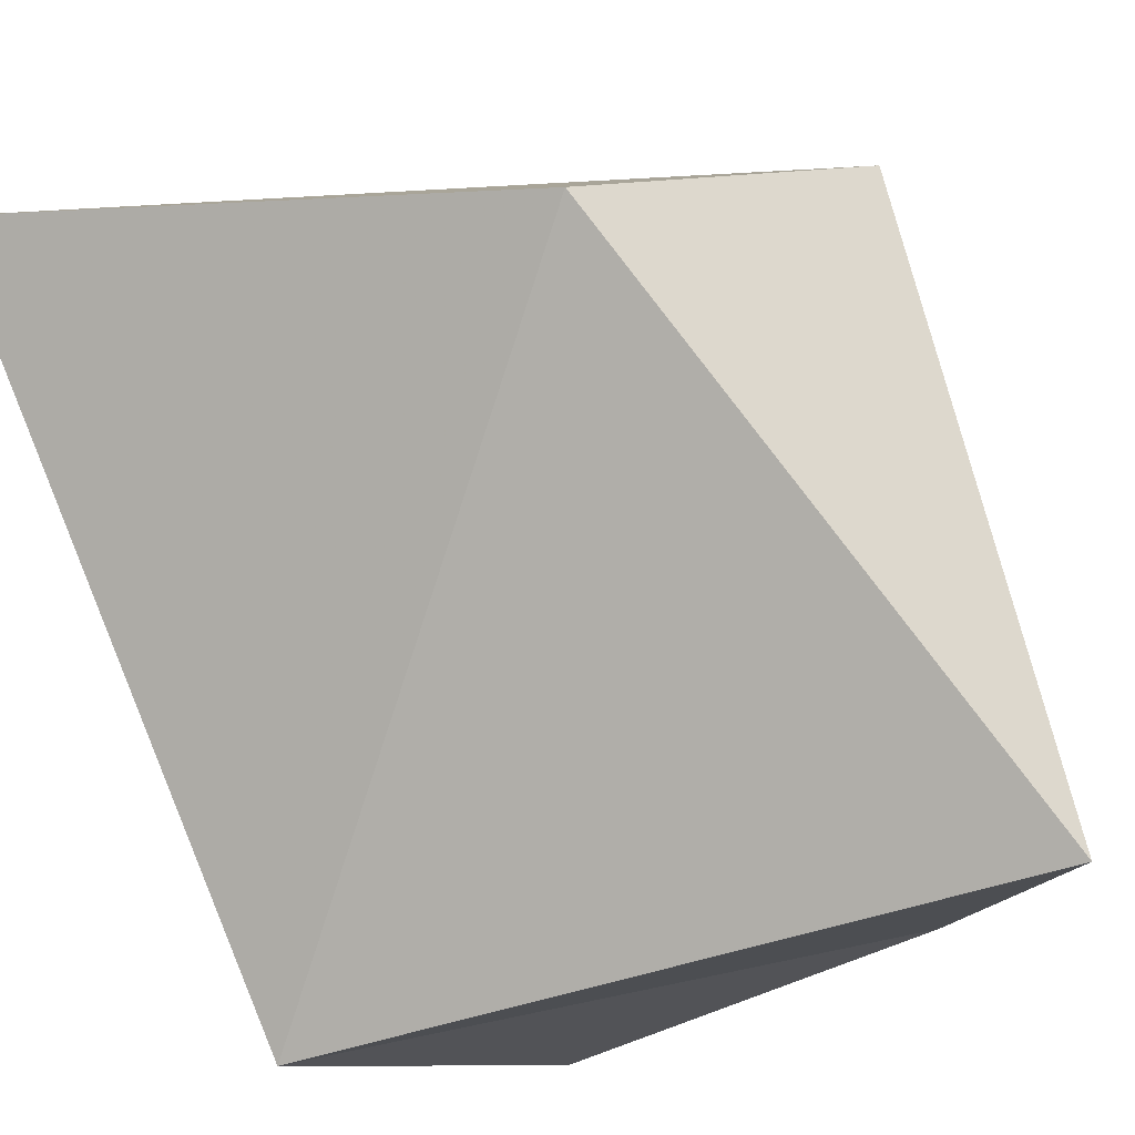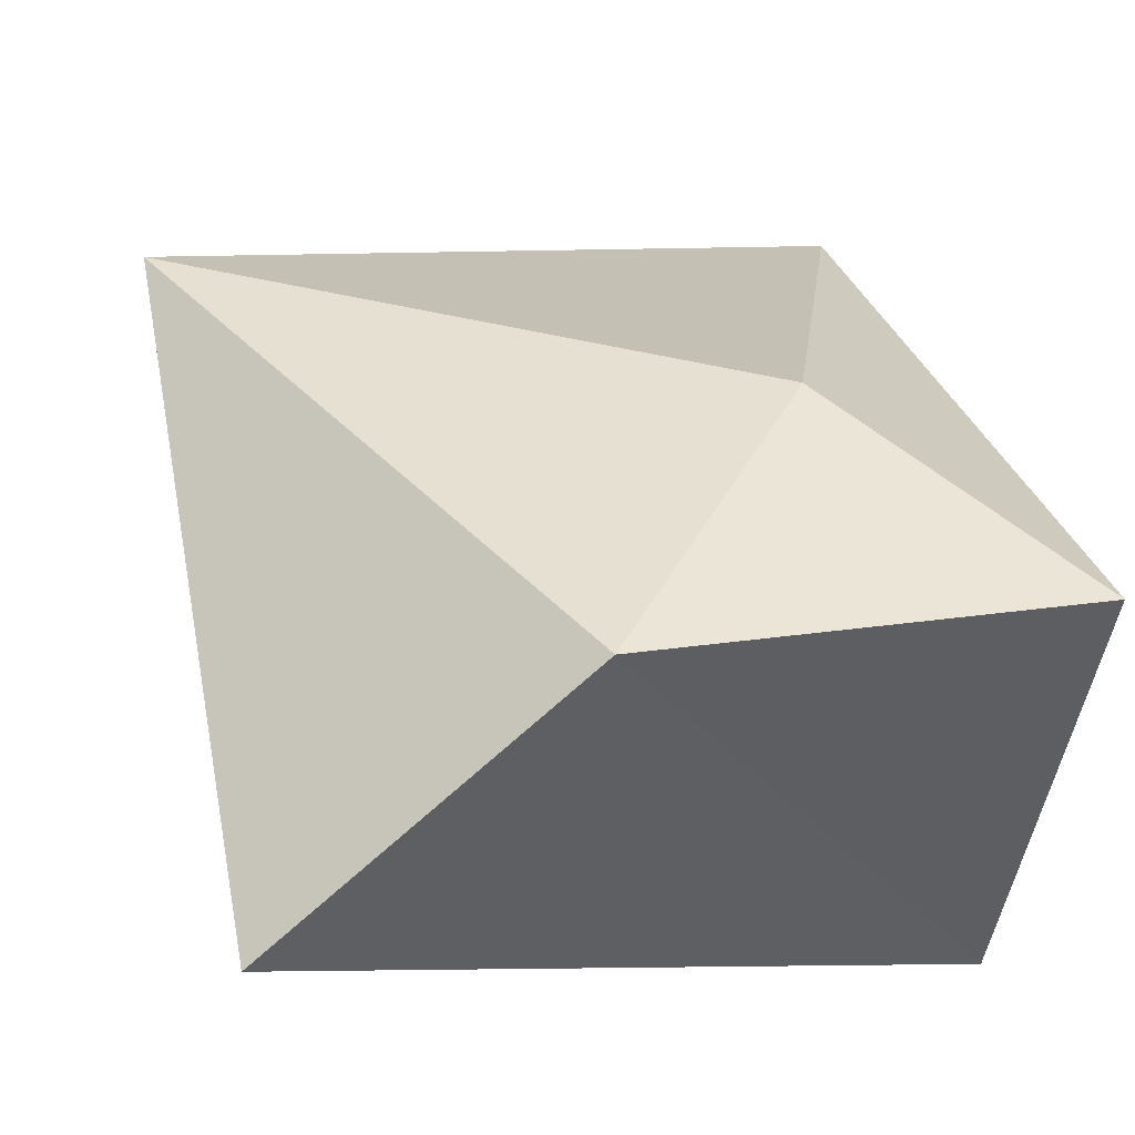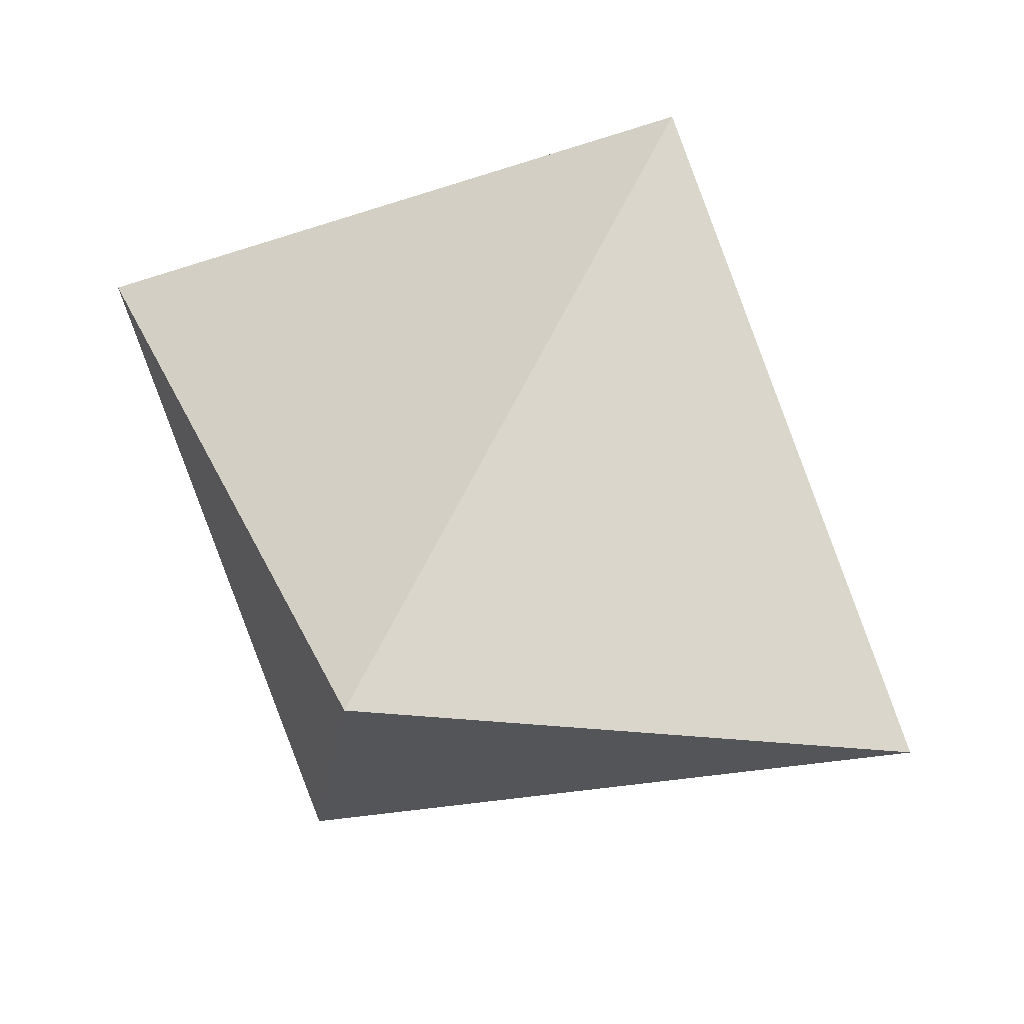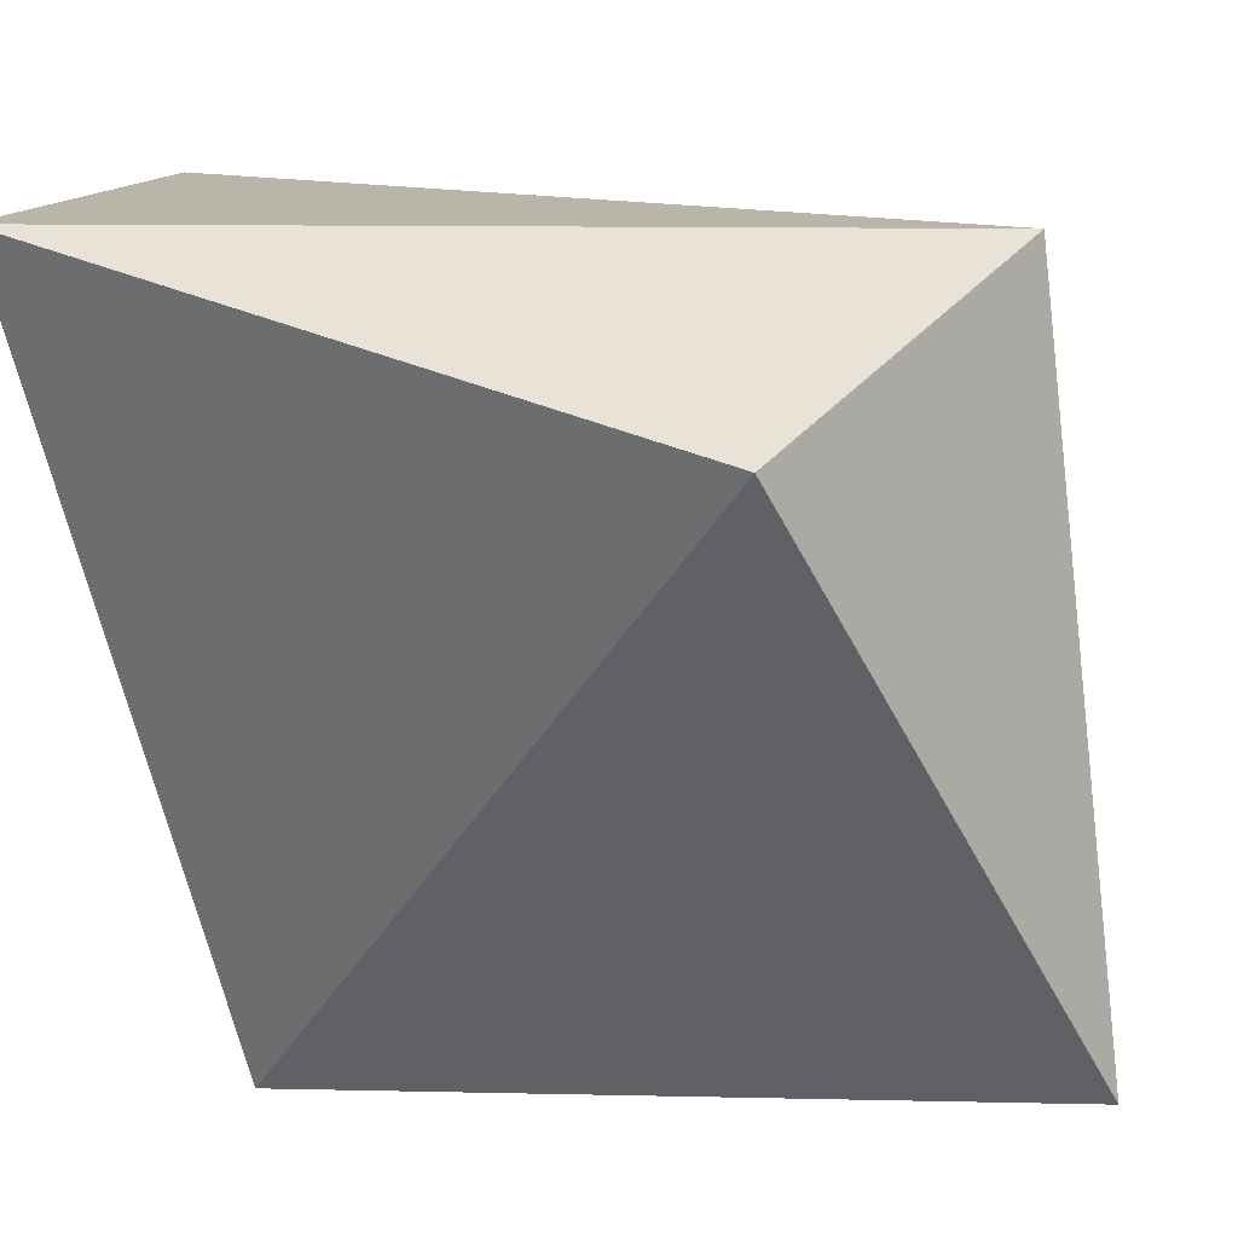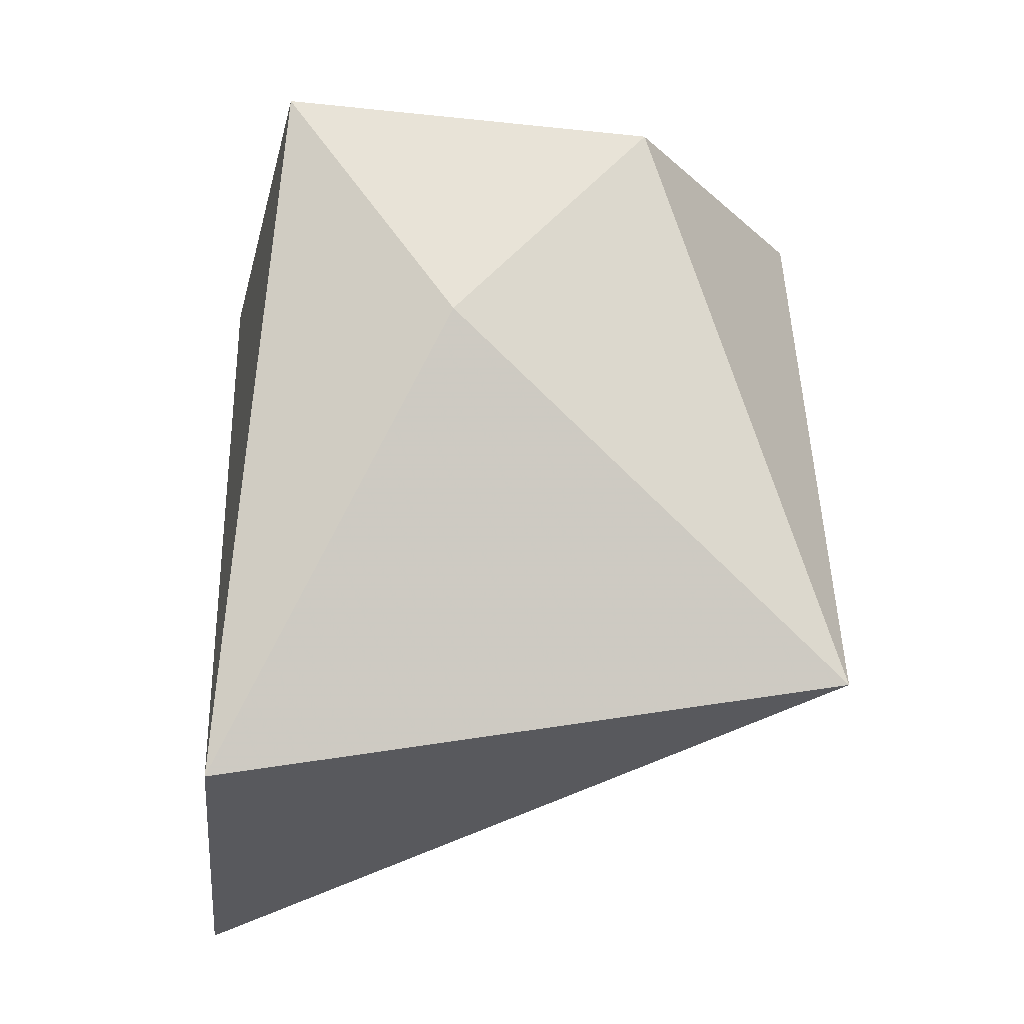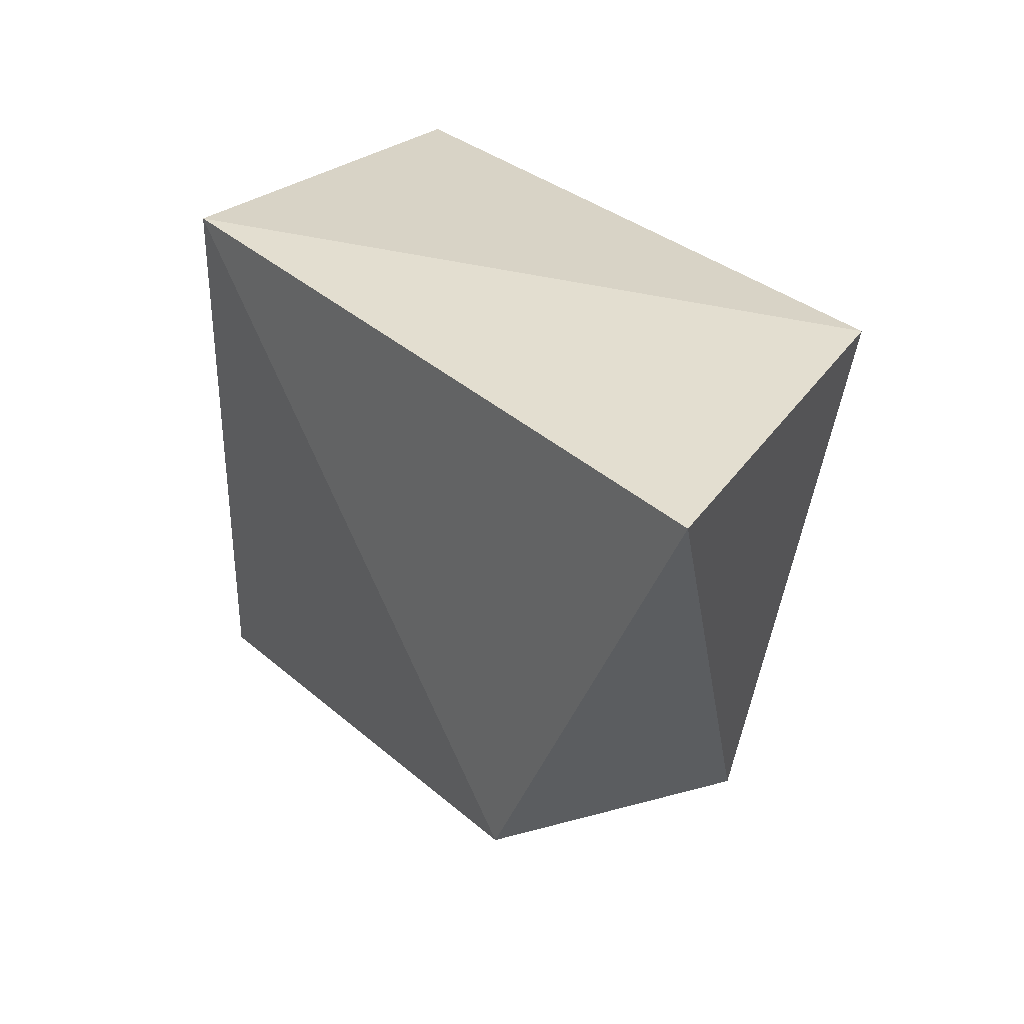
<metadata>
{"format":"obj","ext":"obj","renderer":"f3d","projection":"perspective","resolution":1024,"background":"white","views":[{"elev":-52.2,"azim":27.5,"up":"+Z"},{"elev":-11.3,"azim":154.1,"up":"+Z"},{"elev":-61.8,"azim":-157.6,"up":"+Y"},{"elev":-18.5,"azim":13.6,"up":"+Z"},{"elev":25.2,"azim":-2.1,"up":"+Y"},{"elev":-50.8,"azim":-88.6,"up":"+Y"}]}
</metadata>
<code>
g rock02_mesh
v -0.5217 -0.6607 0.2083
v -0.4864 -0.161 0.4997
v 0.5217 -0.1151 0.3363
v -0.4864 -0.161 0.4997
v -0.3539 0.7033 -0.1657
v -0.09714 0.4462 0.1128
v -0.4864 0.1972 -0.53
v 0.5217 0.2933 -0.5757
v 0.2311 0.6119 -0.2572
v -0.09714 0.4462 0.1128
v 0.5217 -0.1151 0.3363
v -0.5217 -0.6607 0.2083
v 0.2623 -0.488 -0.07094
v -0.4864 0.1972 -0.53
v -0.5217 -0.6607 0.2083
v 0.2623 -0.488 -0.07094
v -0.3539 0.7033 -0.1657
v 0.2311 0.6119 -0.2572
v 0.5217 -0.1151 0.3363
v 0.2311 0.6119 -0.2572
v 0.5217 0.2933 -0.5757
v -0.4864 0.1972 -0.53
v -0.3539 0.7033 -0.1657
v -0.4864 -0.161 0.4997
v -0.09714 0.4462 0.1128
v 0.5217 -0.1151 0.3363
v -0.3539 0.7033 -0.1657
v 0.2311 0.6119 -0.2572
v -0.09714 0.4462 0.1128
v 0.2623 -0.488 -0.07094
v 0.5217 -0.1151 0.3363
v 0.5217 0.2933 -0.5757
v -0.4864 0.1972 -0.53
v -0.4864 -0.161 0.4997
v -0.5217 -0.6607 0.2083
v -0.4864 0.1972 -0.53
v 0.2623 -0.488 -0.07094
v 0.5217 0.2933 -0.5757
g rock02_mesh_0
f 3 2 1
f 6 5 4
f 9 8 7
f 11 9 10
f 13 11 12
f 16 15 14
f 18 14 17
f 21 20 19
f 24 23 22
f 26 25 24
f 29 28 27
f 32 31 30
f 35 34 33
f 38 37 36

</code>
